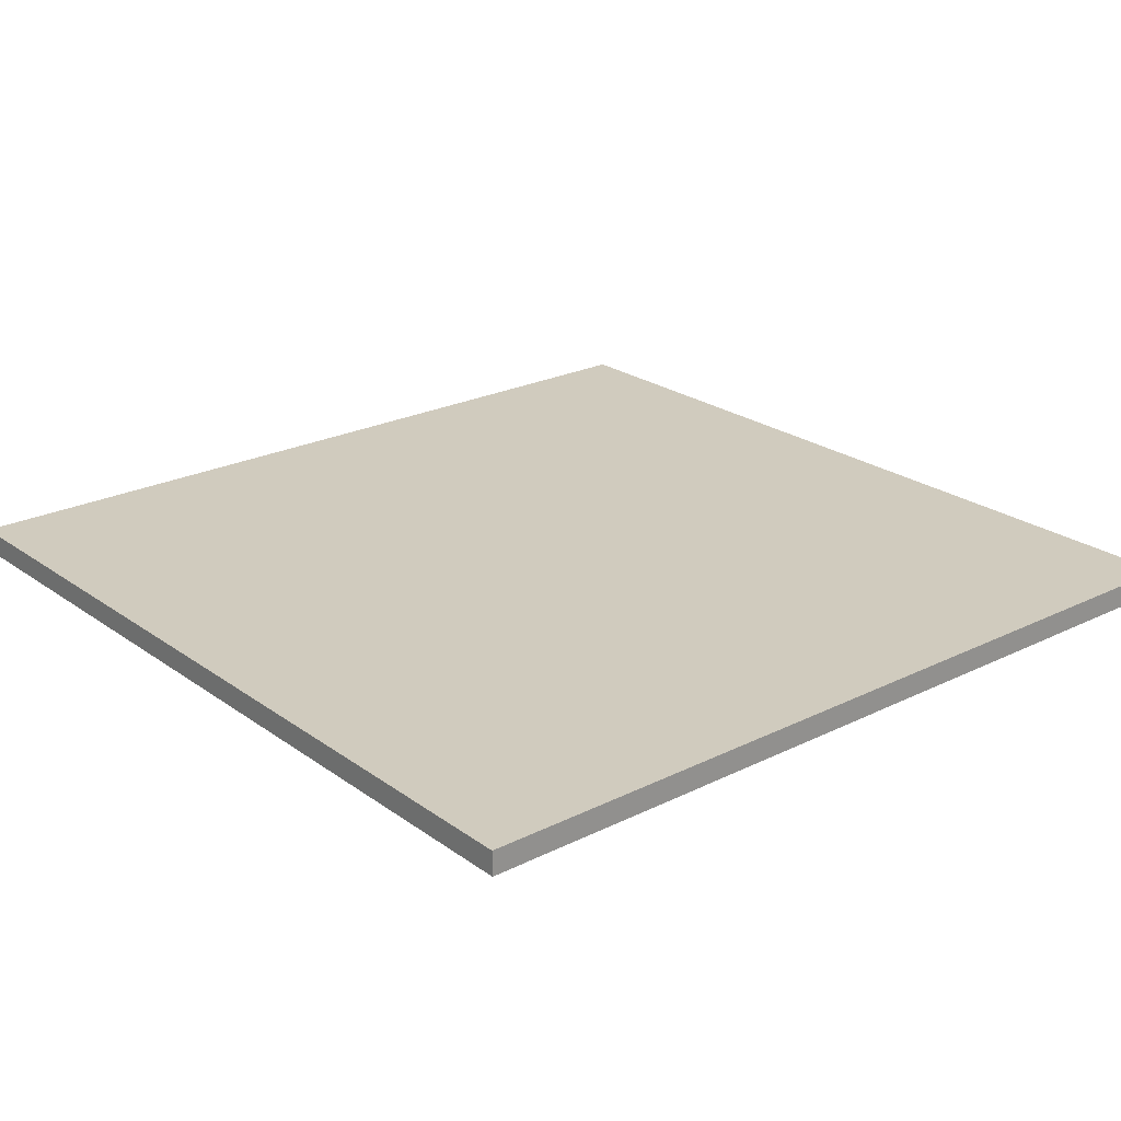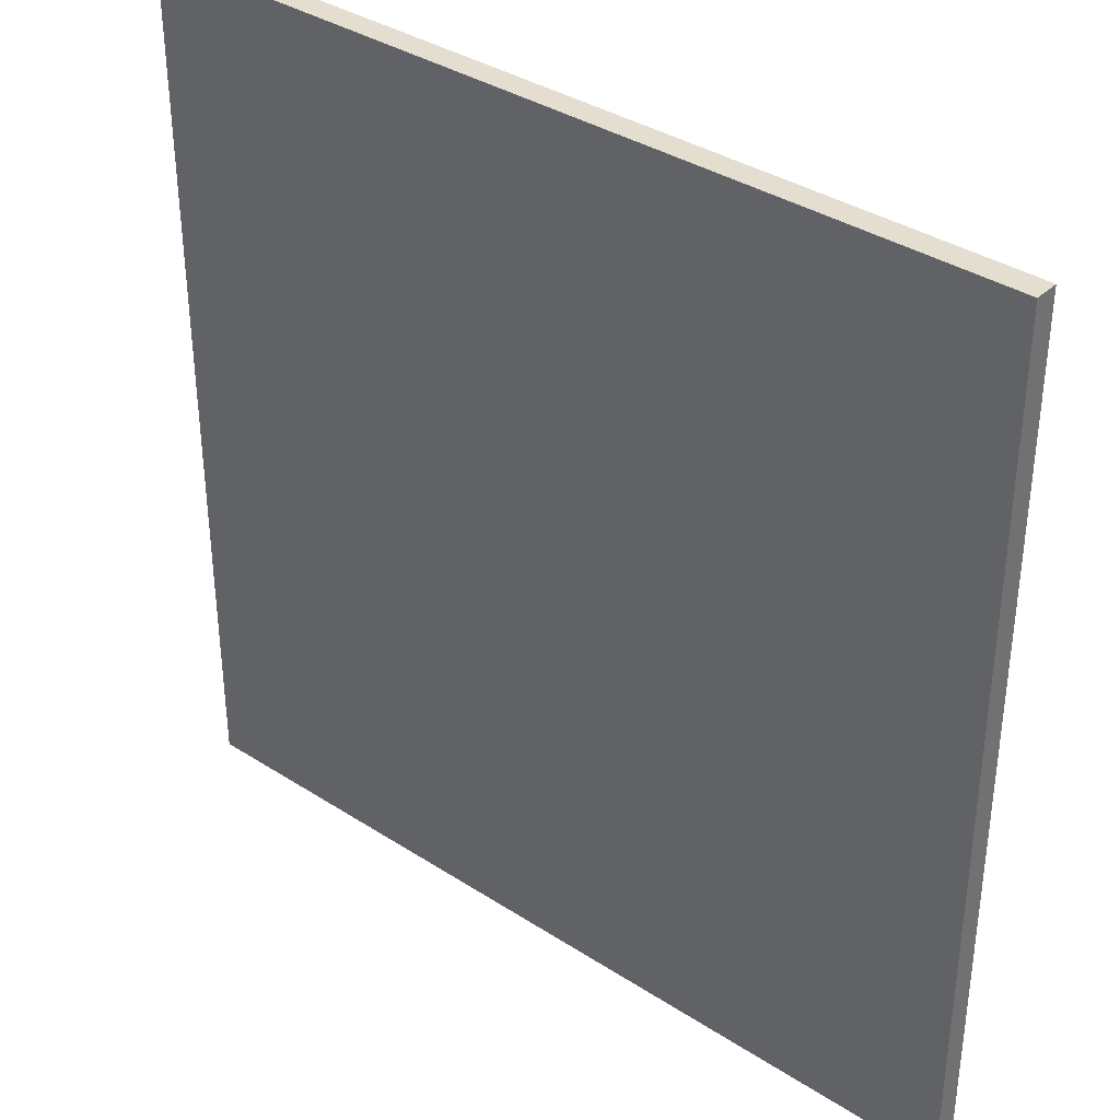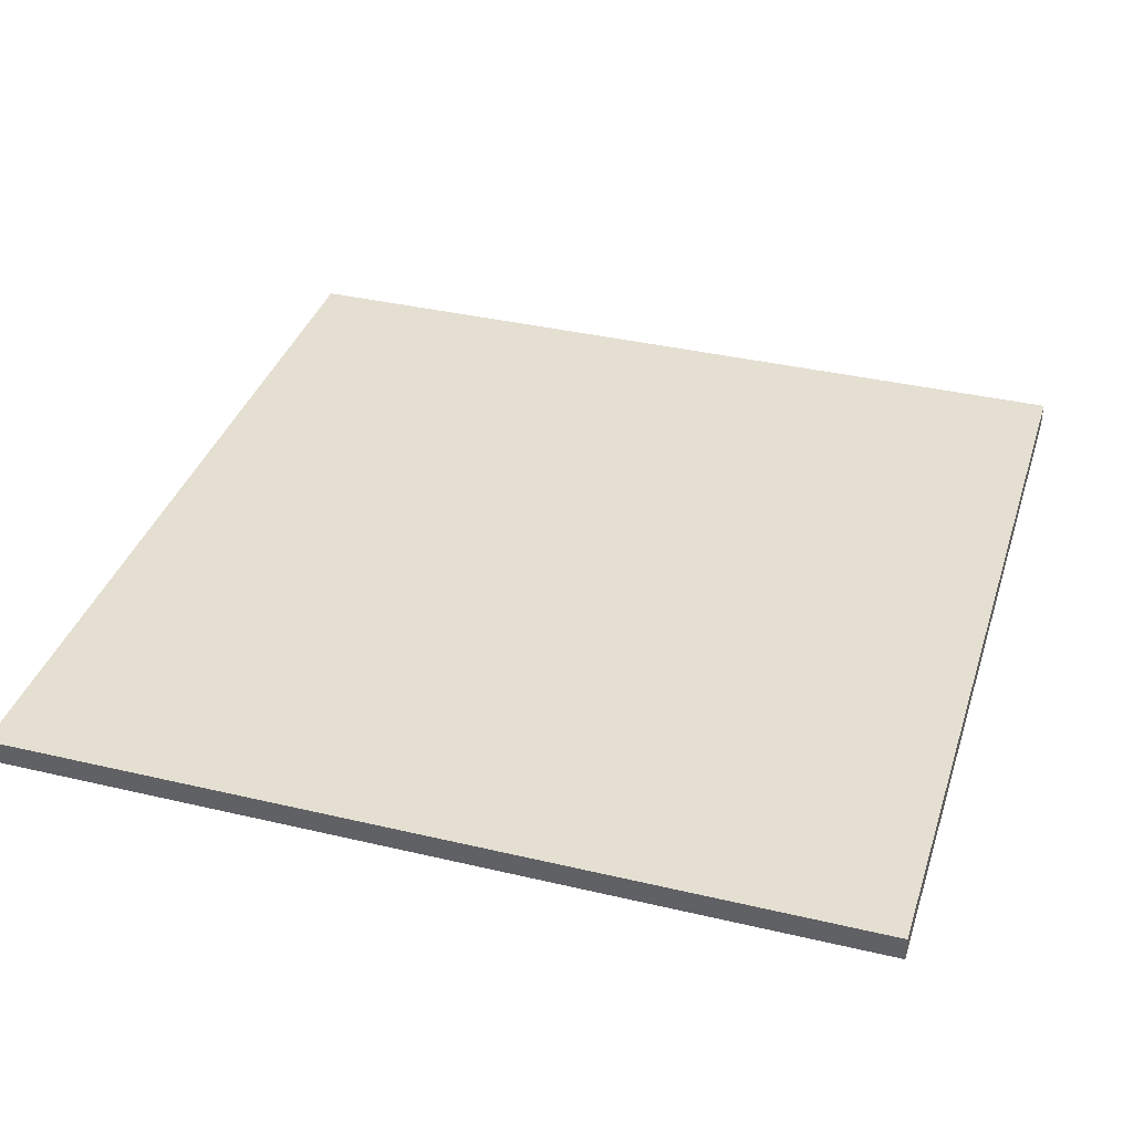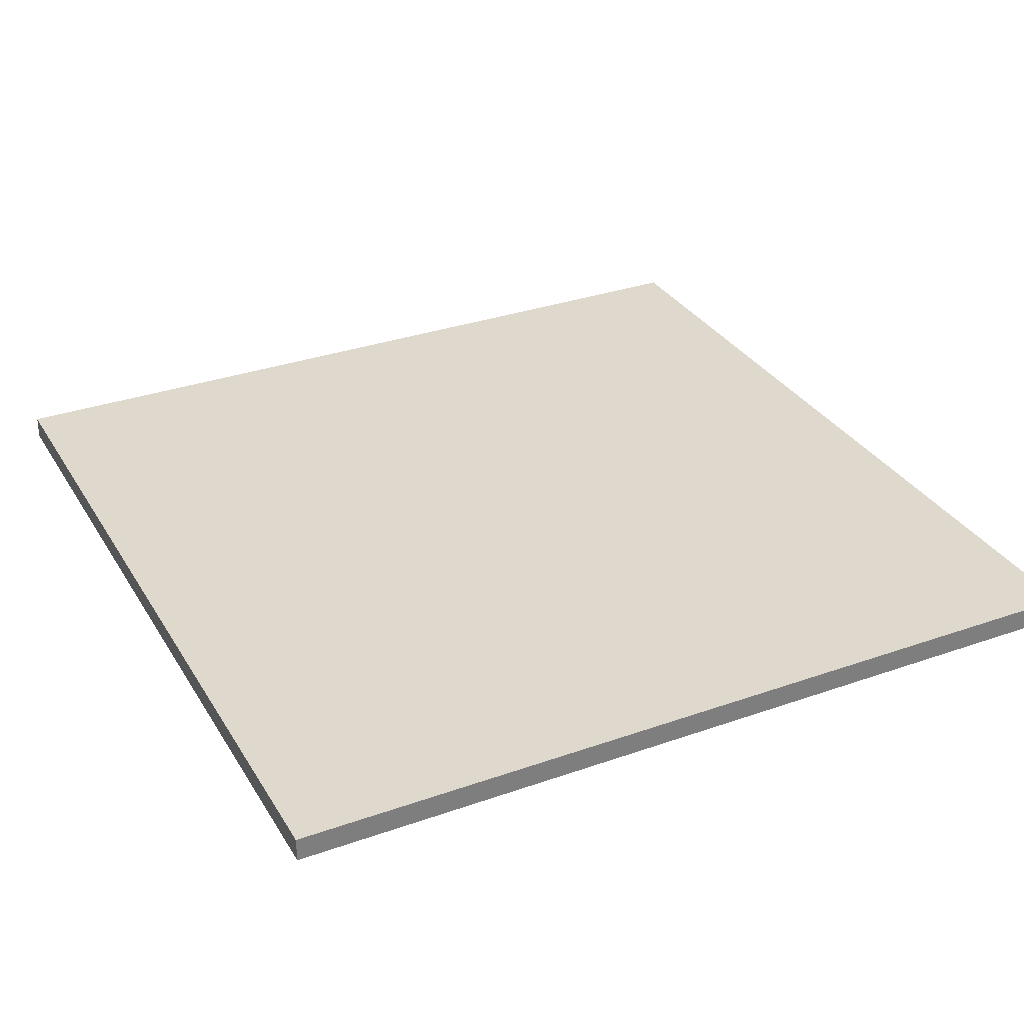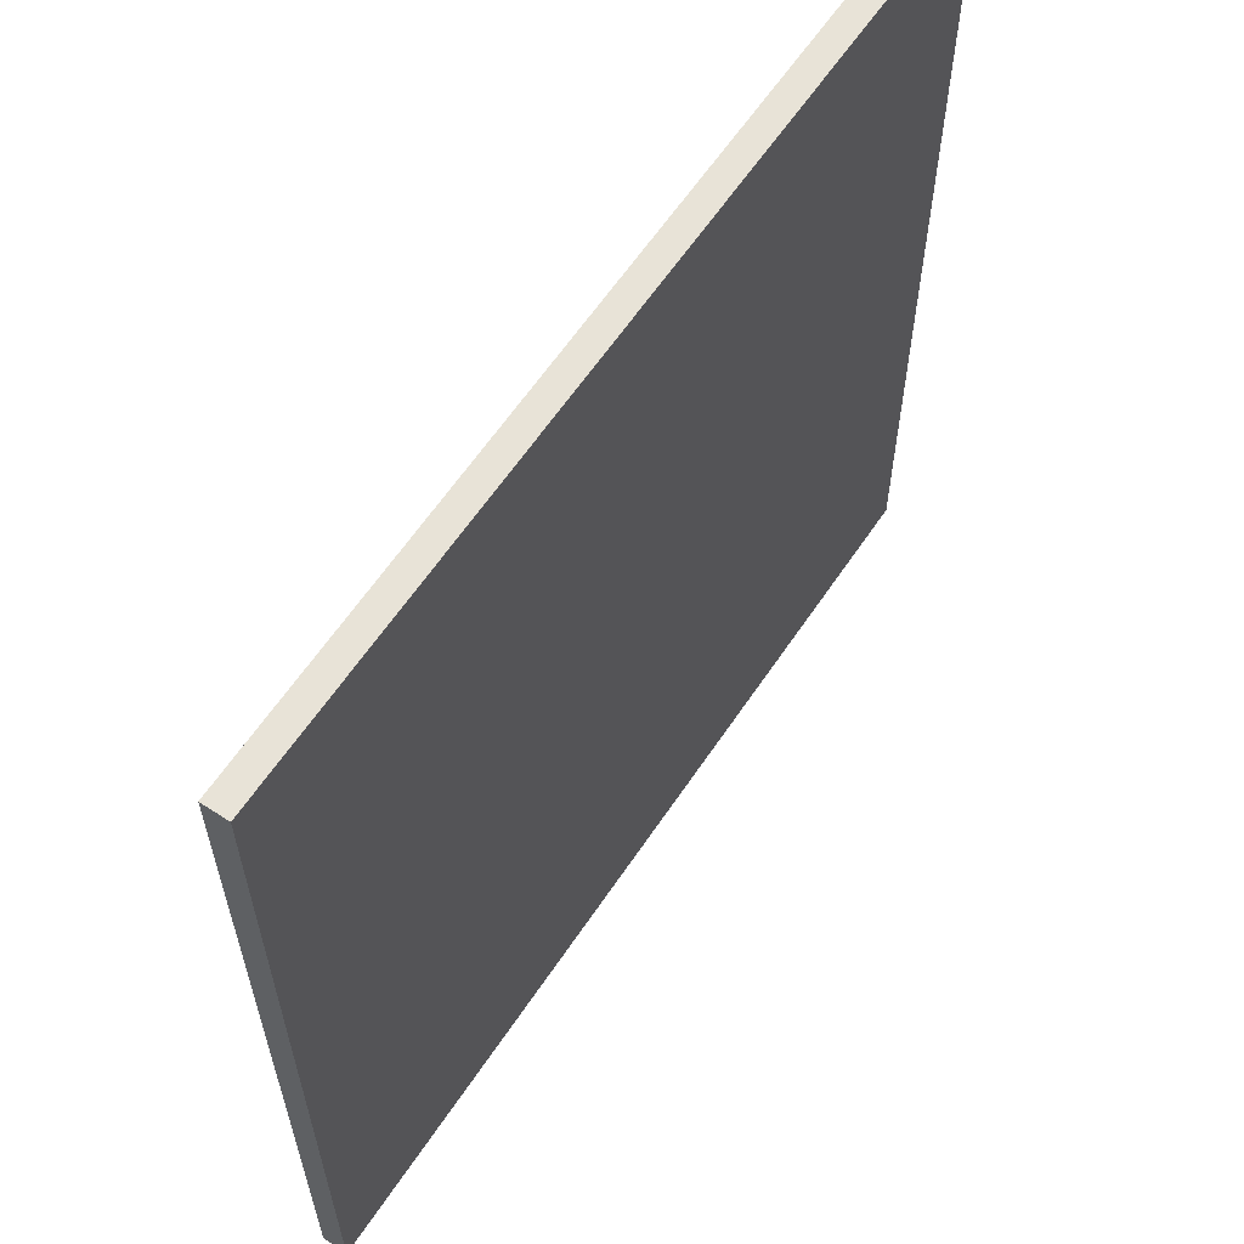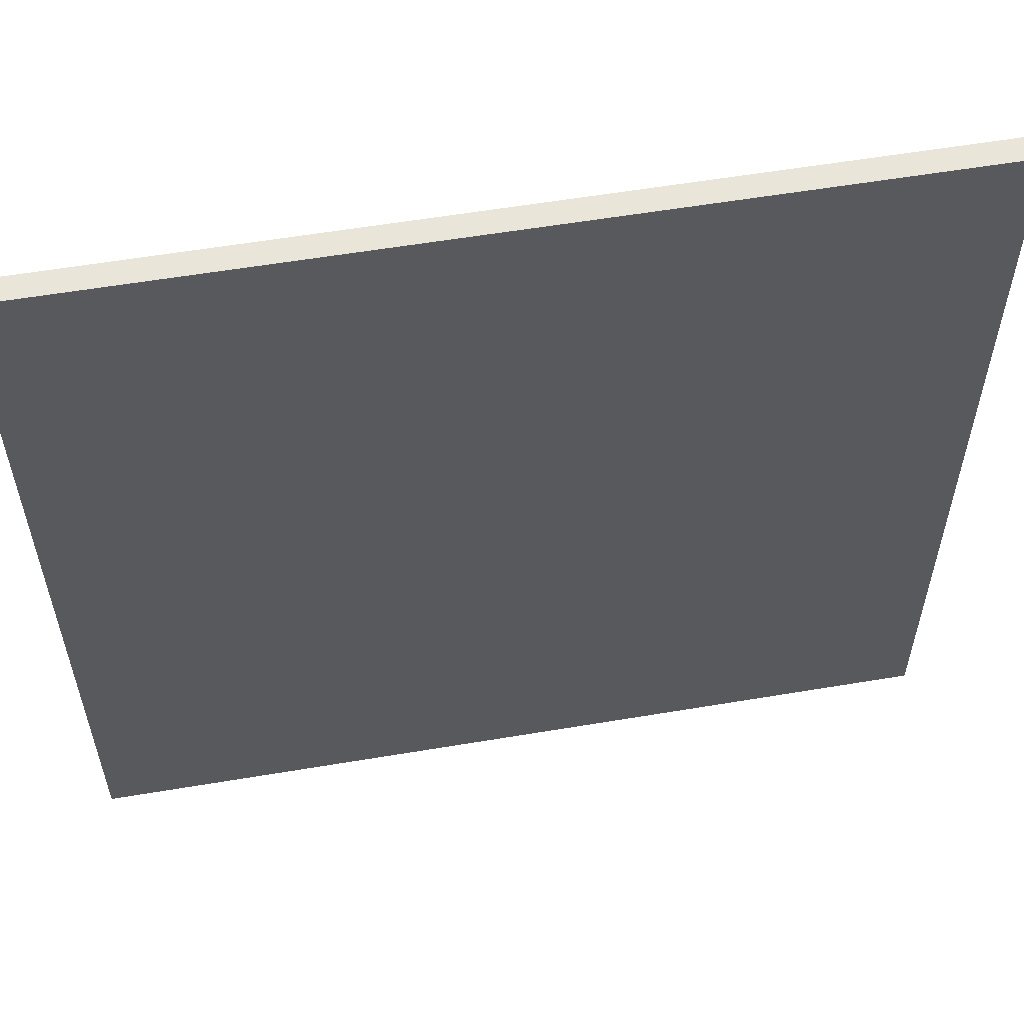
<metadata>
{"format":"obj","ext":"obj","renderer":"f3d","projection":"perspective","resolution":1024,"background":"white","views":[{"elev":23.4,"azim":-39.9,"up":"+Z"},{"elev":36.4,"azim":-139.9,"up":"+Y"},{"elev":36.8,"azim":-163.0,"up":"+Z"},{"elev":31.9,"azim":-26.4,"up":"+Z"},{"elev":61.7,"azim":-56.3,"up":"+Y"},{"elev":57.7,"azim":-9.9,"up":"+Y"}]}
</metadata>
<code>
o
v -1.7 1.4 0
v -1.7 1.4 -0.1
v -1.7 5 0
v -1.7 5 -0.1
v 1.9 1.4 0
v 1.9 1.4 -0.1
v 1.9 5 0
v 1.9 5 -0.1
v -1.7 1.4 0
v -1.7 5 0
v -1.5 1.6 0
v -1.5 4.8 0
v -1.3 1.8 0
v -1.3 4.6 0
v -1.1 2 0
v -1.1 4.4 0
v -0.9 2.2 0
v -0.9 4.2 0
v -0.7 2.4 0
v -0.7 4 0
v -0.5 2.6 0
v -0.5 3.8 0
v -0.3 2.8 0
v -0.3 3.6 0
v -0.1 3 0
v -0.1 3.4 0
v 1.192e-07 3.1 0
v 1.192e-07 3.3 0
v 0.2 3.1 0
v 0.2 3.3 0
v 0.3 3 0
v 0.3 3.4 0
v 0.5 2.8 0
v 0.5 3.6 0
v 0.7 2.6 0
v 0.7 3.8 0
v 0.9 2.4 0
v 0.9 4 0
v 1.1 2.2 0
v 1.1 4.2 0
v 1.3 2 0
v 1.3 4.4 0
v 1.5 1.8 0
v 1.5 4.6 0
v 1.7 1.6 0
v 1.7 4.8 0
v 1.9 1.4 0
v 1.9 5 0
v -1.7 1.4 -0.1
v -1.7 5 -0.1
v -1.5 1.6 -0.1
v -1.5 4.8 -0.1
v -1.3 1.8 -0.1
v -1.3 4.6 -0.1
v -1.1 2 -0.1
v -1.1 4.4 -0.1
v -0.9 2.2 -0.1
v -0.9 4.2 -0.1
v -0.7 2.4 -0.1
v -0.7 4 -0.1
v -0.5 2.6 -0.1
v -0.5 3.8 -0.1
v -0.3 2.8 -0.1
v -0.3 3.6 -0.1
v -0.1 3 -0.1
v -0.1 3.4 -0.1
v 1.192e-07 3.1 -0.1
v 1.192e-07 3.3 -0.1
v 0.2 3.1 -0.1
v 0.2 3.3 -0.1
v 0.3 3 -0.1
v 0.3 3.4 -0.1
v 0.5 2.8 -0.1
v 0.5 3.6 -0.1
v 0.7 2.6 -0.1
v 0.7 3.8 -0.1
v 0.9 2.4 -0.1
v 0.9 4 -0.1
v 1.1 2.2 -0.1
v 1.1 4.2 -0.1
v 1.3 2 -0.1
v 1.3 4.4 -0.1
v 1.5 1.8 -0.1
v 1.5 4.6 -0.1
v 1.7 1.6 -0.1
v 1.7 4.8 -0.1
v 1.9 1.4 -0.1
v 1.9 5 -0.1
v -1.7 1.4 0
v 1.9 1.4 0
v -1.7 1.4 -0.1
v 1.9 1.4 -0.1
v -1.7 5 0
v 1.9 5 0
v -1.7 5 -0.1
v 1.9 5 -0.1
f 3 2 1
f 4 2 3
f 5 6 7
f 7 6 8
f 11 10 9
f 12 10 11
f 13 12 11
f 14 12 13
f 15 14 13
f 16 14 15
f 17 16 15
f 18 16 17
f 19 18 17
f 20 18 19
f 21 20 19
f 22 20 21
f 23 22 21
f 24 22 23
f 25 24 23
f 26 24 25
f 27 26 25
f 28 26 27
f 29 27 25
f 29 28 27
f 30 26 28
f 30 28 29
f 31 25 23
f 31 29 25
f 31 30 29
f 32 26 30
f 32 30 31
f 32 24 26
f 33 23 21
f 33 31 23
f 33 32 31
f 34 24 32
f 34 32 33
f 34 22 24
f 35 21 19
f 35 33 21
f 35 34 33
f 36 22 34
f 36 34 35
f 36 20 22
f 37 19 17
f 37 35 19
f 37 36 35
f 38 20 36
f 38 36 37
f 38 18 20
f 39 17 15
f 39 37 17
f 39 38 37
f 40 18 38
f 40 38 39
f 40 16 18
f 41 15 13
f 41 39 15
f 41 40 39
f 42 16 40
f 42 40 41
f 42 14 16
f 43 13 11
f 43 41 13
f 43 42 41
f 44 14 42
f 44 42 43
f 44 12 14
f 45 11 9
f 45 43 11
f 45 44 43
f 46 12 44
f 46 44 45
f 46 10 12
f 47 45 9
f 47 46 45
f 48 10 46
f 48 46 47
f 49 50 51
f 51 50 52
f 51 52 53
f 53 52 54
f 53 54 55
f 55 54 56
f 55 56 57
f 57 56 58
f 57 58 59
f 59 58 60
f 59 60 61
f 61 60 62
f 61 62 63
f 63 62 64
f 63 64 65
f 65 64 66
f 65 66 67
f 67 66 68
f 65 67 69
f 67 68 69
f 68 66 70
f 69 68 70
f 63 65 71
f 65 69 71
f 69 70 71
f 70 66 72
f 71 70 72
f 66 64 72
f 61 63 73
f 63 71 73
f 71 72 73
f 72 64 74
f 73 72 74
f 64 62 74
f 59 61 75
f 61 73 75
f 73 74 75
f 74 62 76
f 75 74 76
f 62 60 76
f 57 59 77
f 59 75 77
f 75 76 77
f 76 60 78
f 77 76 78
f 60 58 78
f 55 57 79
f 57 77 79
f 77 78 79
f 78 58 80
f 79 78 80
f 58 56 80
f 53 55 81
f 55 79 81
f 79 80 81
f 80 56 82
f 81 80 82
f 56 54 82
f 51 53 83
f 53 81 83
f 81 82 83
f 82 54 84
f 83 82 84
f 54 52 84
f 49 51 85
f 51 83 85
f 83 84 85
f 84 52 86
f 85 84 86
f 52 50 86
f 49 85 87
f 85 86 87
f 86 50 88
f 87 86 88
f 91 90 89
f 92 90 91
f 93 94 95
f 95 94 96

</code>
